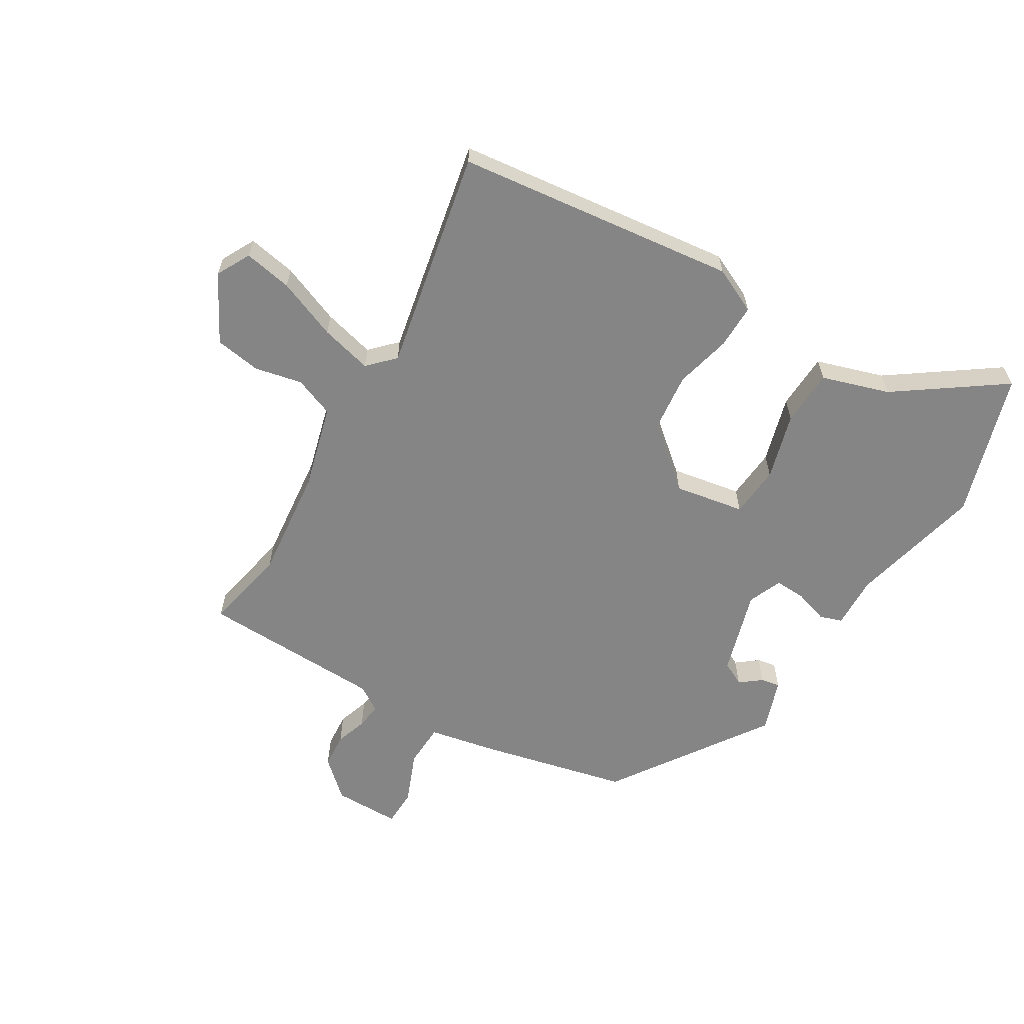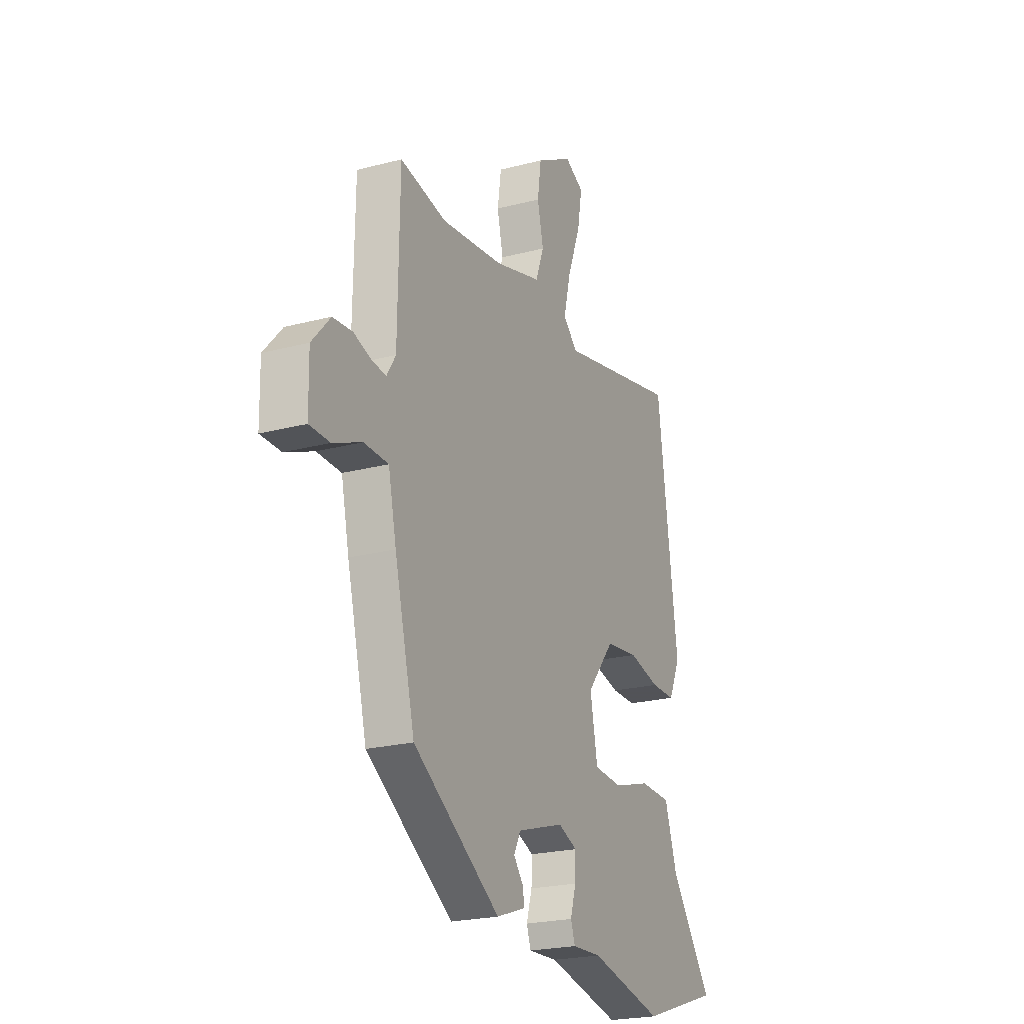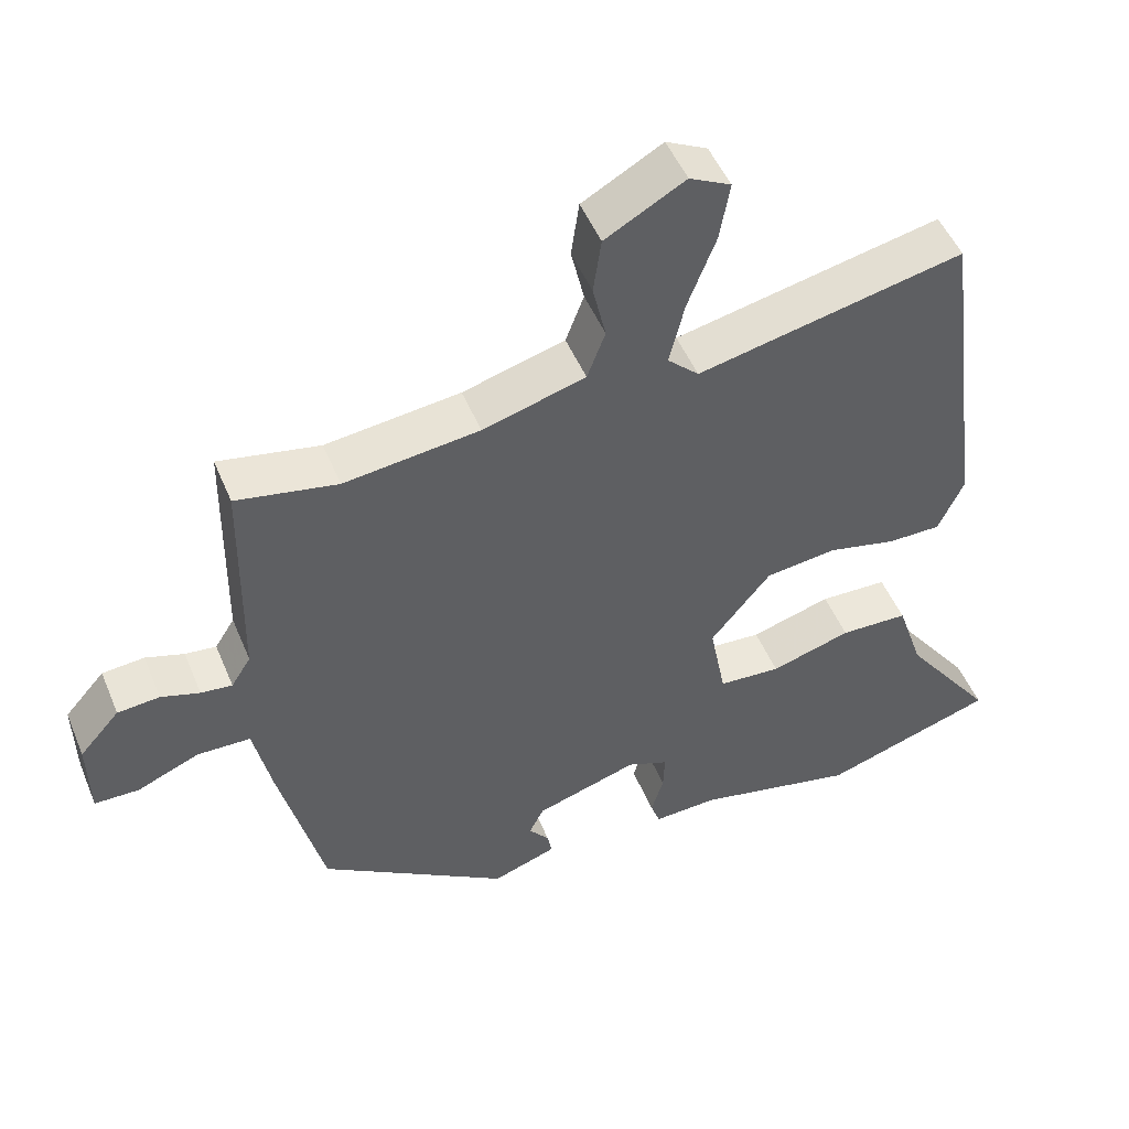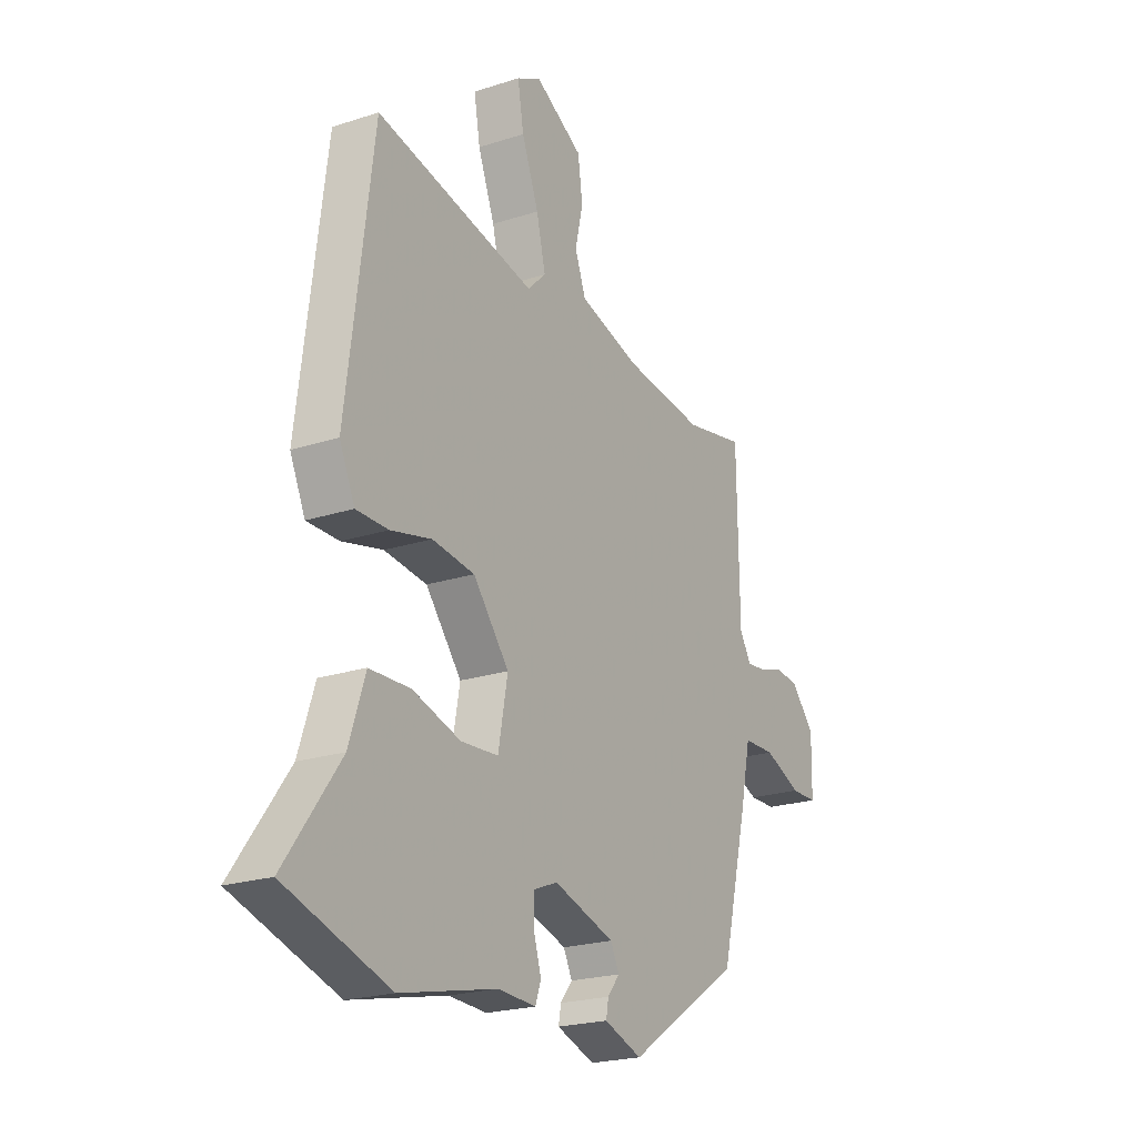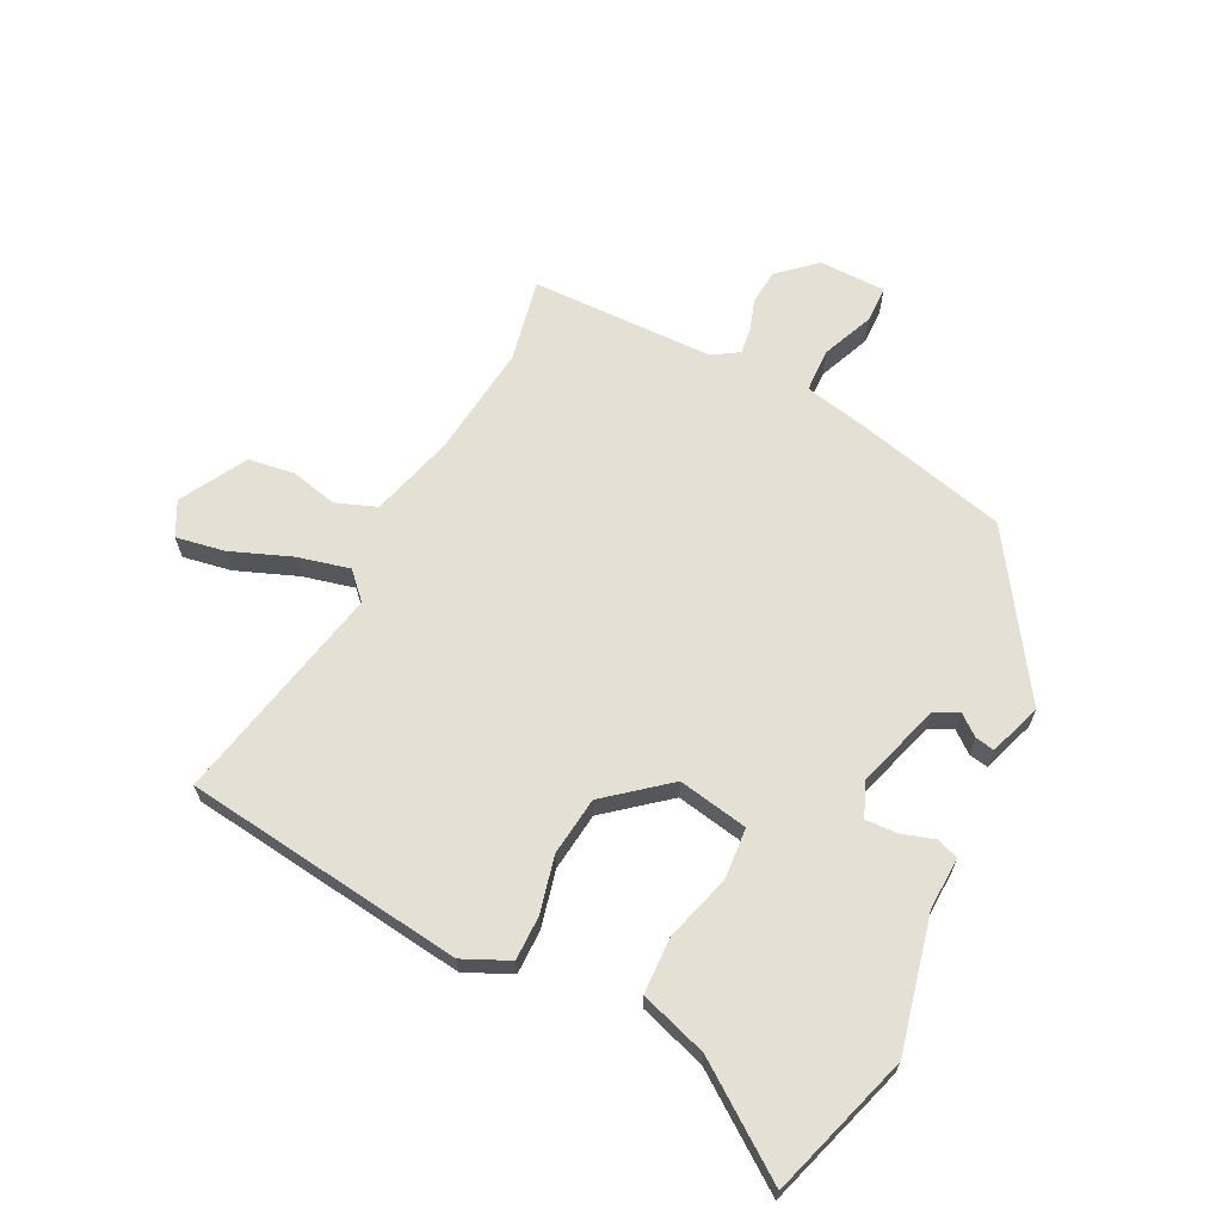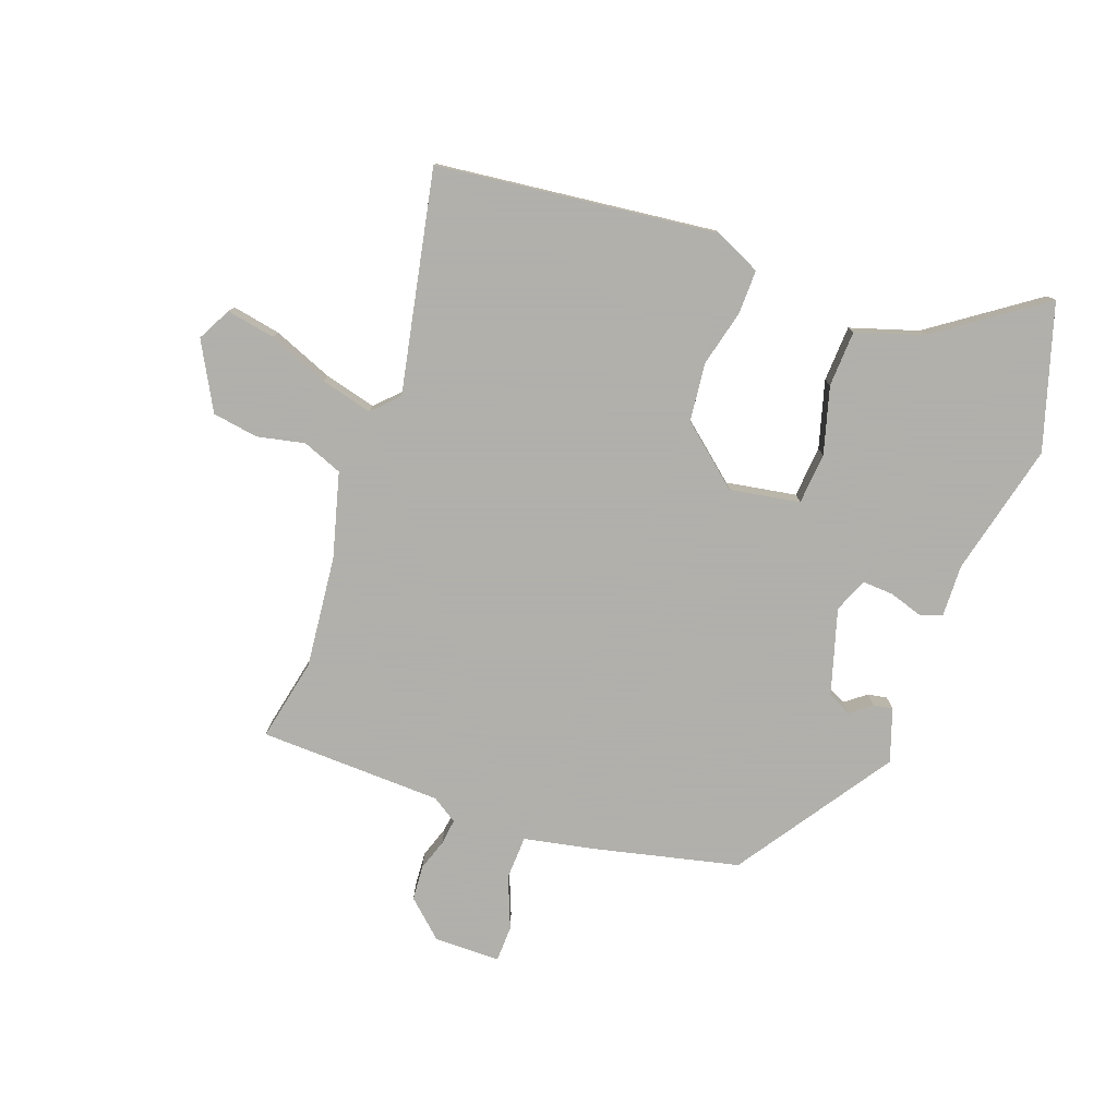
<metadata>
{"format":"obj","ext":"obj","renderer":"f3d","projection":"perspective","resolution":1024,"background":"white","views":[{"elev":-61.9,"azim":58.3,"up":"+Y"},{"elev":-22.5,"azim":-65.6,"up":"+Z"},{"elev":49.7,"azim":-22.1,"up":"+Z"},{"elev":-21.8,"azim":119.7,"up":"+Z"},{"elev":65.7,"azim":116.4,"up":"+Y"},{"elev":-78.4,"azim":69.3,"up":"+Y"}]}
</metadata>
<code>
v -0.439 0.07 -0.329
v -0.5 0.07 -0.083
v -0.524 0.07 0.029
v -0.597 0.07 0.031
v -0.683 0.07 -0.005
v -0.744 0.07 -0.004
v -0.746 0.07 0.107
v -0.691 0.07 0.169
v -0.633 0.07 0.174
v -0.58 0.07 0.157
v -0.537 0.07 0.152
v -0.51 0.07 0.195
v -0.505 0.07 0.501
v -0.366 0.07 0.474
v -0.18 0.07 0.496
v -0.039 0.07 0.536
v -0.014 0.07 0.603
v -0.032 0.07 0.682
v -0.021 0.07 0.759
v 0.089 0.07 0.821
v 0.146 0.07 0.792
v 0.132 0.07 0.711
v 0.093 0.07 0.61
v 0.072 0.07 0.523
v 0.115 0.07 0.482
v 0.483 0.07 0.561
v 0.544 0.07 0.093
v 0.509 0.07 0.016
v 0.435 0.07 0.016
v 0.341 0.07 0.038
v 0.243 0.07 0.026
v 0.16 0.07 -0.076
v 0.182 0.07 -0.193
v 0.268 0.07 -0.199
v 0.379 0.07 -0.166
v 0.473 0.07 -0.169
v 0.51 0.07 -0.281
v 0.637 0.07 -0.456
v 0.398 0.07 -0.533
v 0.176 0.07 -0.483
v 0.088 0.07 -0.487
v 0.075 0.07 -0.45
v 0.092 0.07 -0.394
v 0.094 0.07 -0.342
v 0.037 0.07 -0.319
v -0.104 0.07 -0.363
v -0.124 0.07 -0.403
v -0.096 0.07 -0.438
v -0.09 0.07 -0.47
v -0.178 0.07 -0.501
v -0.439 0 -0.329
v -0.5 0 -0.083
v -0.524 0 0.029
v -0.597 0 0.031
v -0.683 0 -0.005
v -0.744 0 -0.004
v -0.746 0 0.107
v -0.691 0 0.169
v -0.633 0 0.174
v -0.58 0 0.157
v -0.537 0 0.152
v -0.51 0 0.195
v -0.505 0 0.501
v -0.366 0 0.474
v -0.18 0 0.496
v -0.039 0 0.536
v -0.014 0 0.603
v -0.032 0 0.682
v -0.021 0 0.759
v 0.089 0 0.821
v 0.146 0 0.792
v 0.132 0 0.711
v 0.093 0 0.61
v 0.072 0 0.523
v 0.115 0 0.482
v 0.483 0 0.561
v 0.544 0 0.093
v 0.509 0 0.016
v 0.435 0 0.016
v 0.341 0 0.038
v 0.243 0 0.026
v 0.16 0 -0.076
v 0.182 0 -0.193
v 0.268 0 -0.199
v 0.379 0 -0.166
v 0.473 0 -0.169
v 0.51 0 -0.281
v 0.637 0 -0.456
v 0.398 0 -0.533
v 0.176 0 -0.483
v 0.088 0 -0.487
v 0.075 0 -0.45
v 0.092 0 -0.394
v 0.094 0 -0.342
v 0.037 0 -0.319
v -0.104 0 -0.363
v -0.124 0 -0.403
v -0.096 0 -0.438
v -0.09 0 -0.47
v -0.178 0 -0.501
f 1 2 3
f 50 1 3
f 49 50 3
f 48 49 3
f 47 48 3
f 46 47 3
f 45 46 3
f 44 45 3
f 40 41 42 43
f 40 43 44
f 39 40 44
f 38 39 44
f 37 38 44
f 36 37 44
f 35 36 44
f 34 35 44
f 33 34 44
f 32 33 44 3
f 28 29 30
f 27 28 30
f 26 27 30
f 25 26 30
f 24 25 30 31
f 21 22 23
f 20 21 23
f 19 20 23
f 18 19 23
f 17 18 23
f 16 17 23 24
f 31 32 3
f 24 31 3
f 16 24 3
f 15 16 3
f 8 9 10
f 7 8 10
f 6 7 10
f 5 6 10
f 4 5 10
f 4 10 11
f 3 4 11 12
f 14 15 3 12
f 12 13 14
f 53 52 51
f 53 51 100
f 53 100 99
f 53 99 98
f 53 98 97
f 53 97 96
f 53 96 95
f 53 95 94
f 93 92 91 90
f 94 93 90
f 94 90 89
f 94 89 88
f 94 88 87
f 94 87 86
f 94 86 85
f 94 85 84
f 94 84 83
f 53 94 83 82
f 80 79 78
f 80 78 77
f 80 77 76
f 80 76 75
f 81 80 75 74
f 73 72 71
f 73 71 70
f 73 70 69
f 73 69 68
f 73 68 67
f 74 73 67 66
f 53 82 81
f 53 81 74
f 53 74 66
f 53 66 65
f 60 59 58
f 60 58 57
f 60 57 56
f 60 56 55
f 60 55 54
f 61 60 54
f 62 61 54 53
f 62 53 65 64
f 64 63 62
f 1 51 52 2
f 2 52 53 3
f 3 53 54 4
f 4 54 55 5
f 5 55 56 6
f 6 56 57 7
f 7 57 58 8
f 8 58 59 9
f 9 59 60 10
f 10 60 61 11
f 11 61 62 12
f 12 62 63 13
f 13 63 64 14
f 14 64 65 15
f 15 65 66 16
f 16 66 67 17
f 17 67 68 18
f 18 68 69 19
f 19 69 70 20
f 20 70 71 21
f 21 71 72 22
f 22 72 73 23
f 23 73 74 24
f 24 74 75 25
f 25 75 76 26
f 26 76 77 27
f 27 77 78 28
f 28 78 79 29
f 29 79 80 30
f 30 80 81 31
f 31 81 82 32
f 32 82 83 33
f 33 83 84 34
f 34 84 85 35
f 35 85 86 36
f 36 86 87 37
f 37 87 88 38
f 38 88 89 39
f 39 89 90 40
f 40 90 91 41
f 41 91 92 42
f 42 92 93 43
f 43 93 94 44
f 44 94 95 45
f 45 95 96 46
f 46 96 97 47
f 47 97 98 48
f 48 98 99 49
f 49 99 100 50
f 50 100 51 1

</code>
